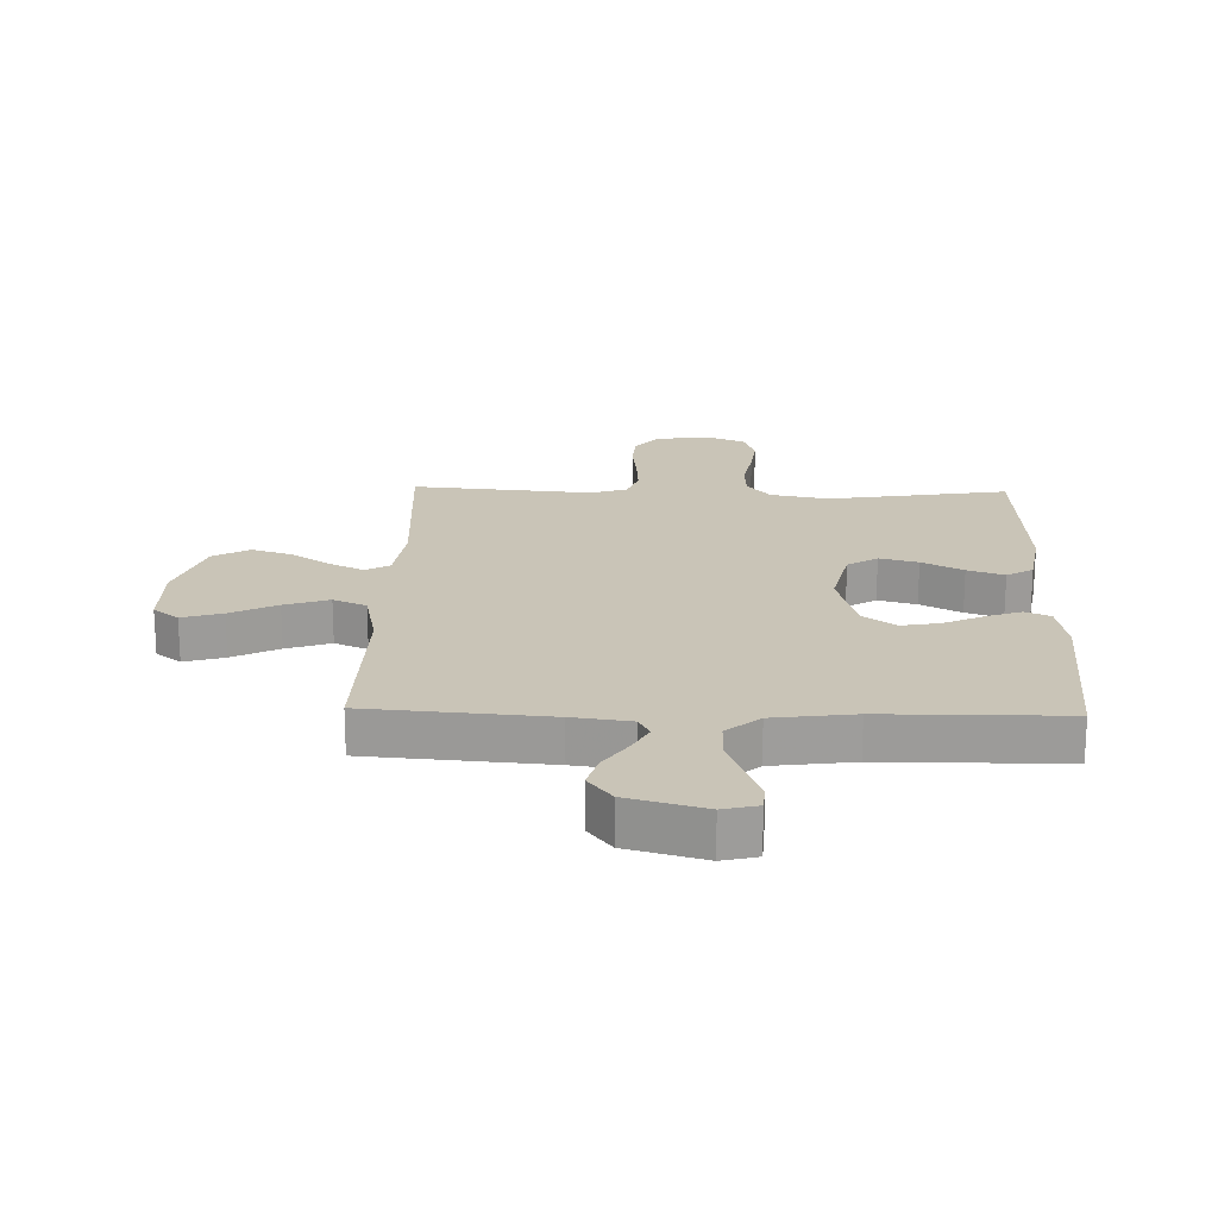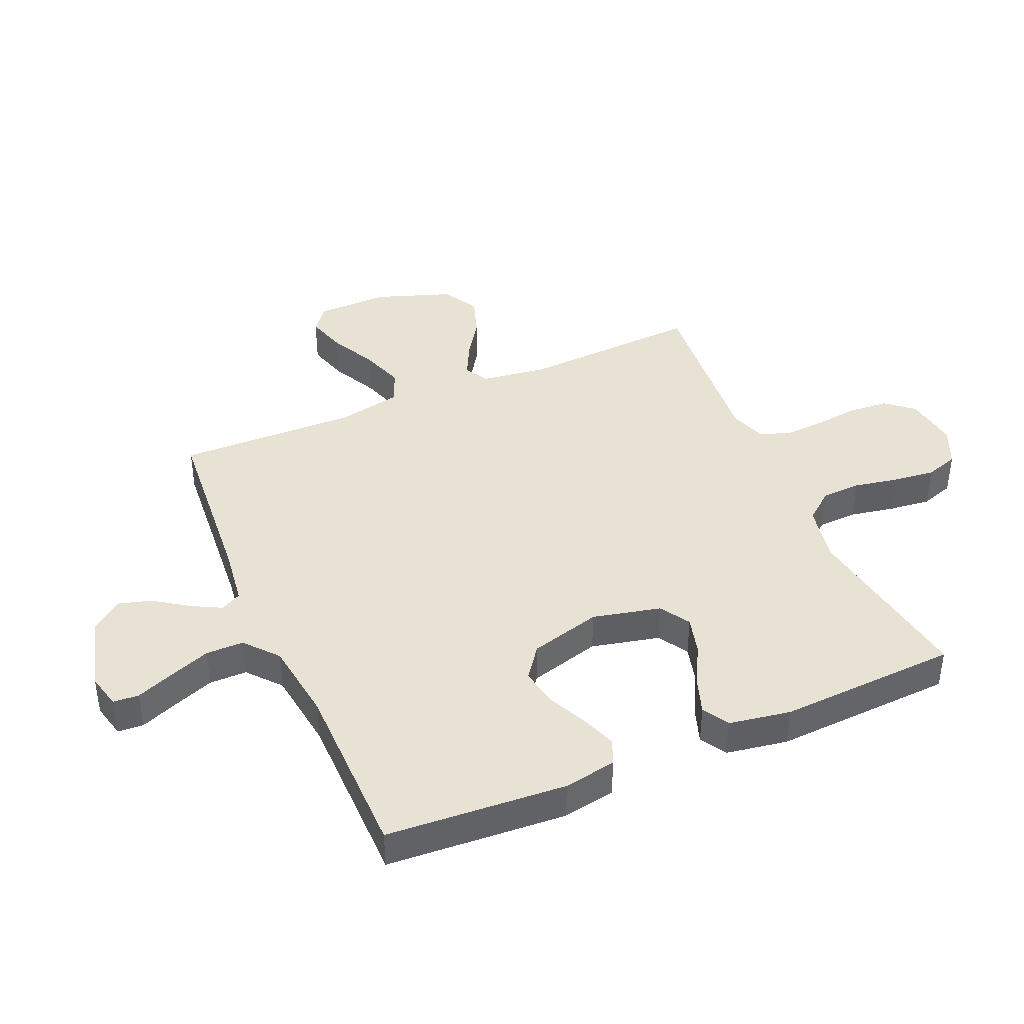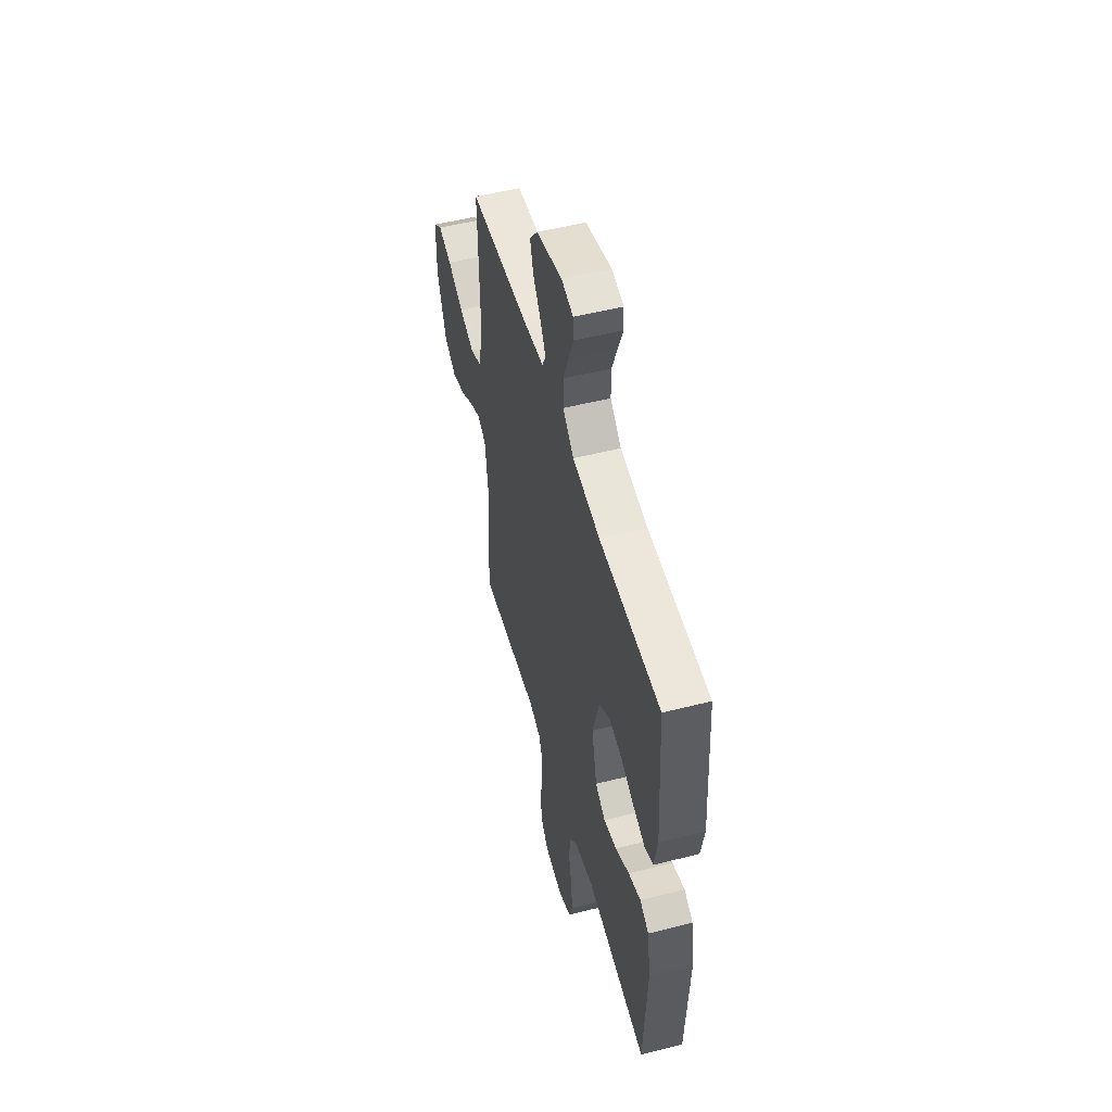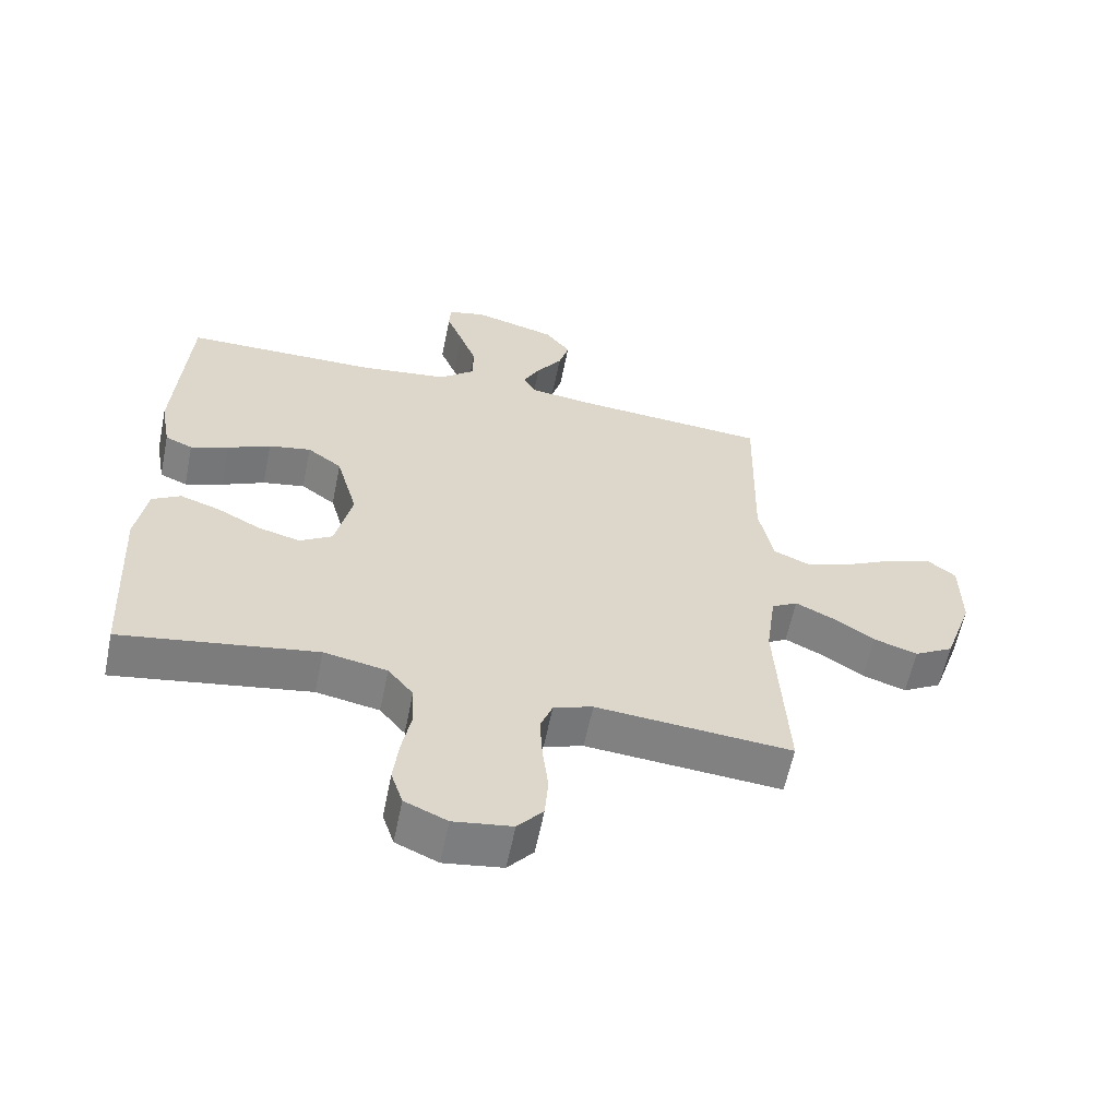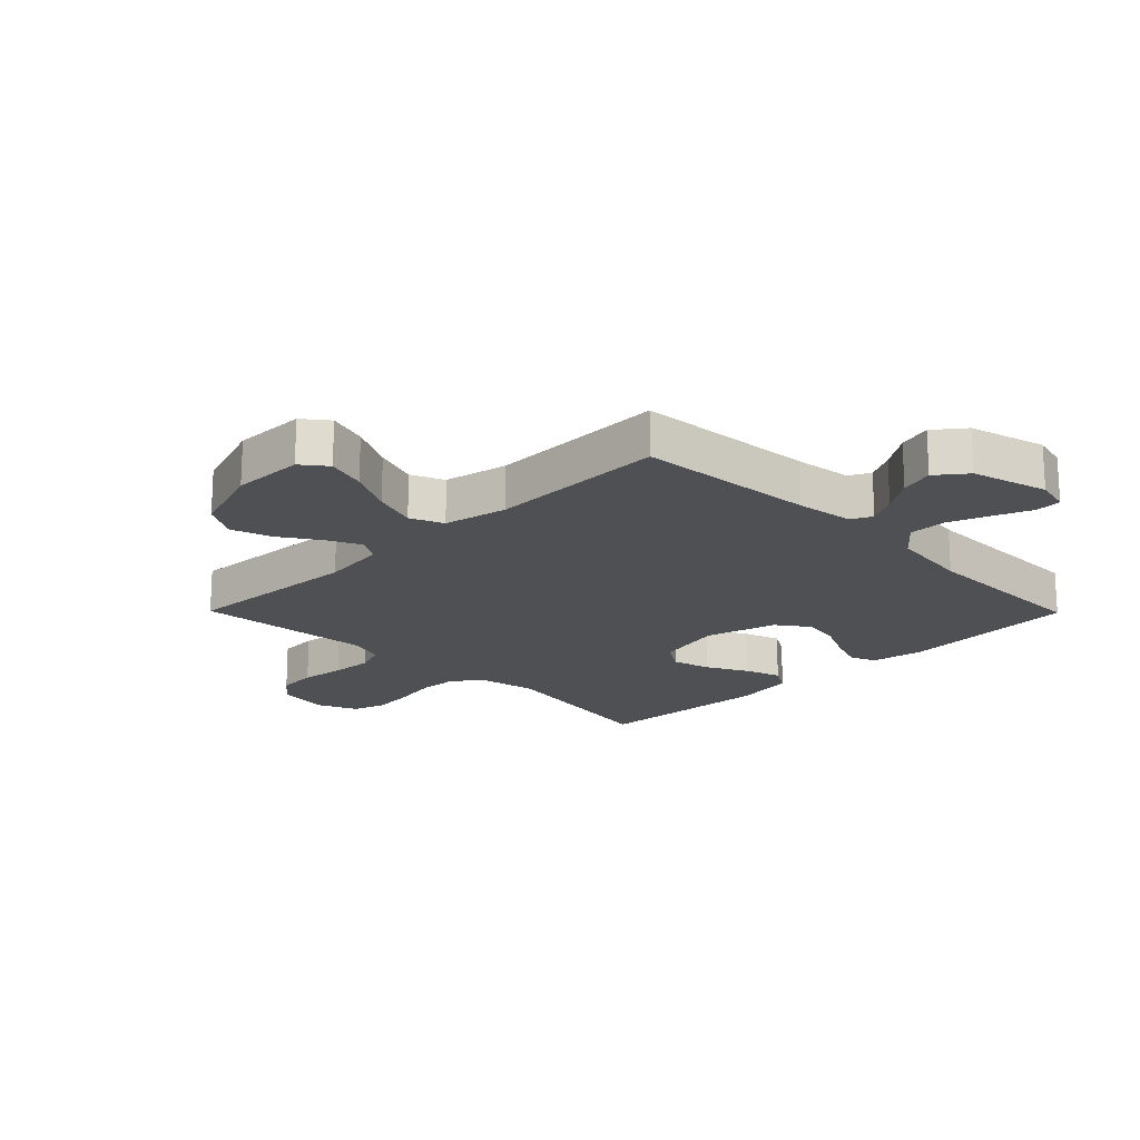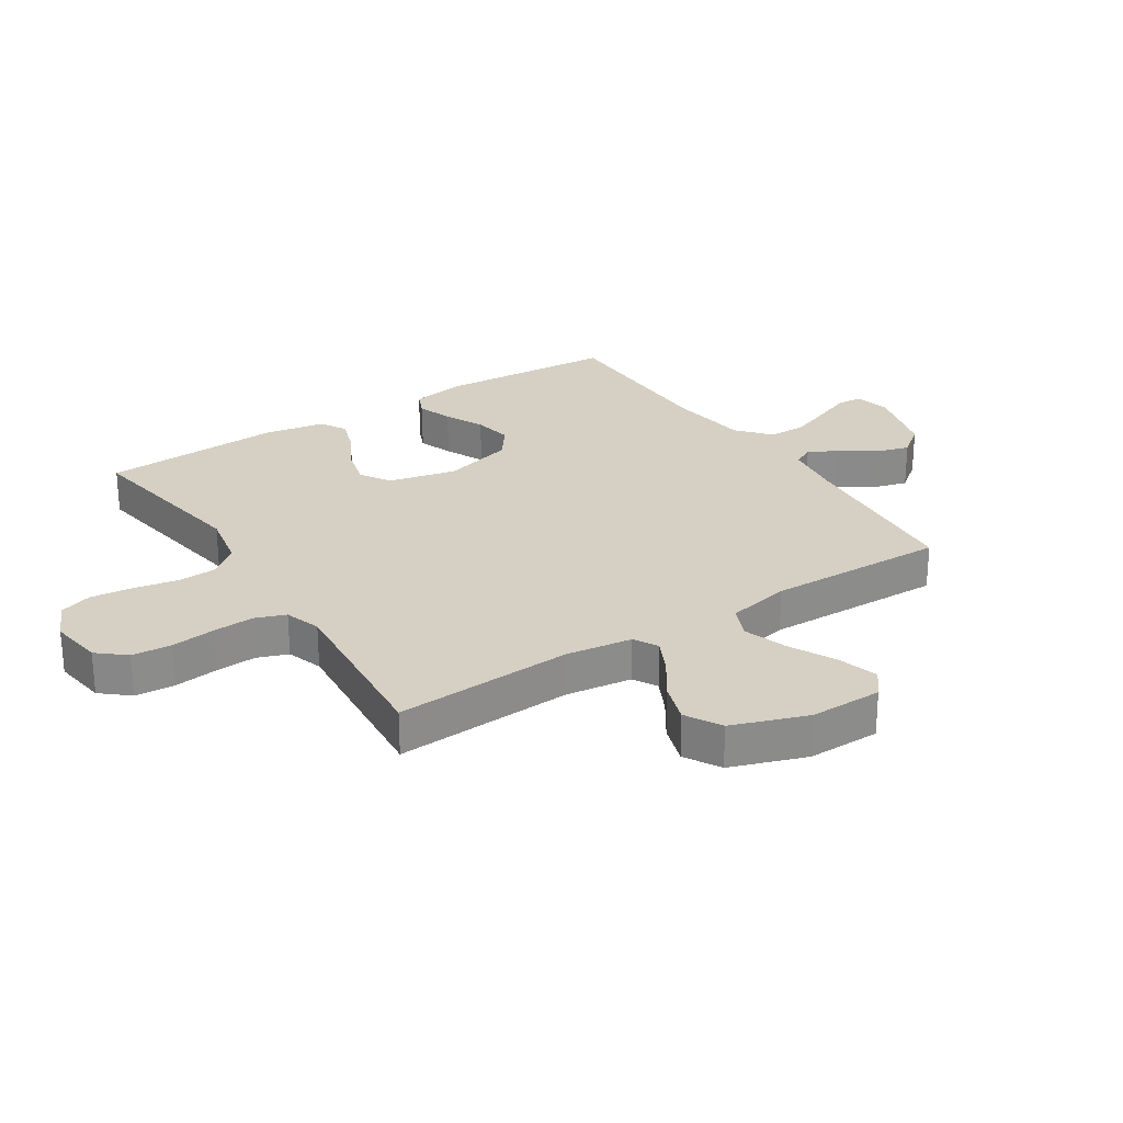
<metadata>
{"format":"obj","ext":"obj","renderer":"f3d","projection":"perspective","resolution":1024,"background":"white","views":[{"elev":20.0,"azim":1.6,"up":"+Y"},{"elev":40.9,"azim":66.7,"up":"+Y"},{"elev":52.5,"azim":74.7,"up":"+Z"},{"elev":-60.2,"azim":168.5,"up":"+Z"},{"elev":-18.9,"azim":-45.4,"up":"+Y"},{"elev":26.4,"azim":-122.9,"up":"+Y"}]}
</metadata>
<code>
v 0.5 0.07 -0.5
v 0.2 0.07 -0.452
v 0.103 0.07 -0.471
v 0.064 0.07 -0.519
v 0.061 0.07 -0.585
v 0.075 0.07 -0.659
v 0.083 0.07 -0.729
v 0.065 0.07 -0.784
v 0 0.07 -0.813
v -0.09 0.07 -0.8
v -0.129 0.07 -0.754
v -0.134 0.07 -0.688
v -0.125 0.07 -0.613
v -0.121 0.07 -0.545
v -0.14 0.07 -0.494
v -0.2 0.07 -0.474
v -0.5 0.07 -0.5
v -0.483 0.07 -0.2
v -0.498 0.07 -0.09
v -0.538 0.07 -0.067
v -0.595 0.07 -0.095
v -0.66 0.07 -0.138
v -0.727 0.07 -0.16
v -0.787 0.07 -0.126
v -0.831 0.07 0
v -0.83 0.07 0.121
v -0.788 0.07 0.154
v -0.721 0.07 0.134
v -0.644 0.07 0.095
v -0.57 0.07 0.07
v -0.515 0.07 0.094
v -0.493 0.07 0.2
v -0.5 0.07 0.5
v -0.2 0.07 0.524
v -0.103 0.07 0.537
v -0.085 0.07 0.572
v -0.111 0.07 0.621
v -0.15 0.07 0.678
v -0.166 0.07 0.734
v -0.127 0.07 0.784
v 0 0.07 0.819
v 0.058 0.07 0.805
v 0.061 0.07 0.762
v 0.036 0.07 0.699
v 0.01 0.07 0.63
v 0.01 0.07 0.567
v 0.065 0.07 0.52
v 0.2 0.07 0.502
v 0.5 0.07 0.5
v 0.519 0.07 0.2
v 0.503 0.07 0.112
v 0.461 0.07 0.094
v 0.403 0.07 0.115
v 0.337 0.07 0.146
v 0.272 0.07 0.158
v 0.219 0.07 0.119
v 0.186 0.07 0
v 0.212 0.07 -0.114
v 0.262 0.07 -0.145
v 0.326 0.07 -0.128
v 0.394 0.07 -0.092
v 0.455 0.07 -0.071
v 0.499 0.07 -0.097
v 0.516 0.07 -0.2
v 0.5 0 -0.5
v 0.2 0 -0.452
v 0.103 0 -0.471
v 0.064 0 -0.519
v 0.061 0 -0.585
v 0.075 0 -0.659
v 0.083 0 -0.729
v 0.065 0 -0.784
v 0 0 -0.813
v -0.09 0 -0.8
v -0.129 0 -0.754
v -0.134 0 -0.688
v -0.125 0 -0.613
v -0.121 0 -0.545
v -0.14 0 -0.494
v -0.2 0 -0.474
v -0.5 0 -0.5
v -0.483 0 -0.2
v -0.498 0 -0.09
v -0.538 0 -0.067
v -0.595 0 -0.095
v -0.66 0 -0.138
v -0.727 0 -0.16
v -0.787 0 -0.126
v -0.831 0 0
v -0.83 0 0.121
v -0.788 0 0.154
v -0.721 0 0.134
v -0.644 0 0.095
v -0.57 0 0.07
v -0.515 0 0.094
v -0.493 0 0.2
v -0.5 0 0.5
v -0.2 0 0.524
v -0.103 0 0.537
v -0.085 0 0.572
v -0.111 0 0.621
v -0.15 0 0.678
v -0.166 0 0.734
v -0.127 0 0.784
v 0 0 0.819
v 0.058 0 0.805
v 0.061 0 0.762
v 0.036 0 0.699
v 0.01 0 0.63
v 0.01 0 0.567
v 0.065 0 0.52
v 0.2 0 0.502
v 0.5 0 0.5
v 0.519 0 0.2
v 0.503 0 0.112
v 0.461 0 0.094
v 0.403 0 0.115
v 0.337 0 0.146
v 0.272 0 0.158
v 0.219 0 0.119
v 0.186 0 0
v 0.212 0 -0.114
v 0.262 0 -0.145
v 0.326 0 -0.128
v 0.394 0 -0.092
v 0.455 0 -0.071
v 0.499 0 -0.097
v 0.516 0 -0.2
f 63 64 1 2
f 60 61 62 63
f 59 60 63 2
f 58 59 2 3
f 57 58 3 4
f 51 52 53 54
f 49 50 51 54
f 48 49 54 55
f 47 48 55 56
f 41 42 43 44
f 41 44 45
f 40 41 45 46
f 37 38 39 40
f 36 37 40 46
f 32 33 34
f 31 32 34 35
f 26 27 28 29
f 26 29 30
f 25 26 30
f 24 25 30
f 21 22 23 24
f 20 21 24 30
f 19 20 30 31
f 16 17 18
f 15 16 18 19
f 10 11 12 13
f 10 13 14
f 9 10 14
f 8 9 14 15
f 5 6 7 8
f 46 47 56 57
f 35 36 46 57
f 35 57 4
f 15 19 31 35
f 5 8 15 35
f 4 5 35
f 66 65 128 127
f 127 126 125 124
f 66 127 124 123
f 67 66 123 122
f 68 67 122 121
f 118 117 116 115
f 118 115 114 113
f 119 118 113 112
f 120 119 112 111
f 108 107 106 105
f 109 108 105
f 110 109 105 104
f 104 103 102 101
f 110 104 101 100
f 98 97 96
f 99 98 96 95
f 93 92 91 90
f 94 93 90
f 94 90 89
f 94 89 88
f 88 87 86 85
f 94 88 85 84
f 95 94 84 83
f 82 81 80
f 83 82 80 79
f 77 76 75 74
f 78 77 74
f 78 74 73
f 79 78 73 72
f 72 71 70 69
f 121 120 111 110
f 121 110 100 99
f 68 121 99
f 99 95 83 79
f 99 79 72 69
f 99 69 68
f 1 65 66 2
f 2 66 67 3
f 3 67 68 4
f 4 68 69 5
f 5 69 70 6
f 6 70 71 7
f 7 71 72 8
f 8 72 73 9
f 9 73 74 10
f 10 74 75 11
f 11 75 76 12
f 12 76 77 13
f 13 77 78 14
f 14 78 79 15
f 15 79 80 16
f 16 80 81 17
f 17 81 82 18
f 18 82 83 19
f 19 83 84 20
f 20 84 85 21
f 21 85 86 22
f 22 86 87 23
f 23 87 88 24
f 24 88 89 25
f 25 89 90 26
f 26 90 91 27
f 27 91 92 28
f 28 92 93 29
f 29 93 94 30
f 30 94 95 31
f 31 95 96 32
f 32 96 97 33
f 33 97 98 34
f 34 98 99 35
f 35 99 100 36
f 36 100 101 37
f 37 101 102 38
f 38 102 103 39
f 39 103 104 40
f 40 104 105 41
f 41 105 106 42
f 42 106 107 43
f 43 107 108 44
f 44 108 109 45
f 45 109 110 46
f 46 110 111 47
f 47 111 112 48
f 48 112 113 49
f 49 113 114 50
f 50 114 115 51
f 51 115 116 52
f 52 116 117 53
f 53 117 118 54
f 54 118 119 55
f 55 119 120 56
f 56 120 121 57
f 57 121 122 58
f 58 122 123 59
f 59 123 124 60
f 60 124 125 61
f 61 125 126 62
f 62 126 127 63
f 63 127 128 64
f 64 128 65 1

</code>
